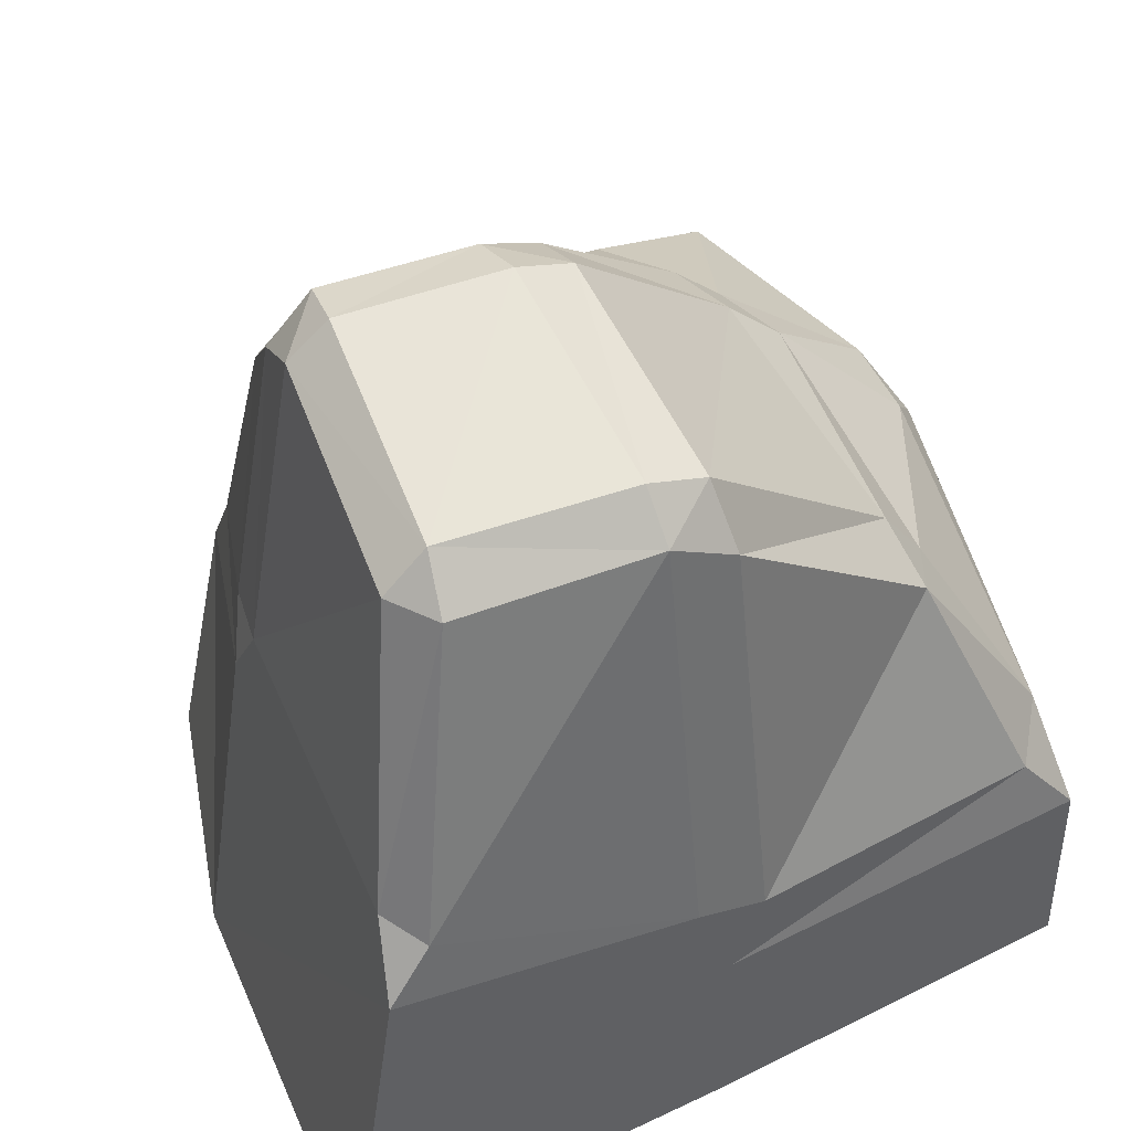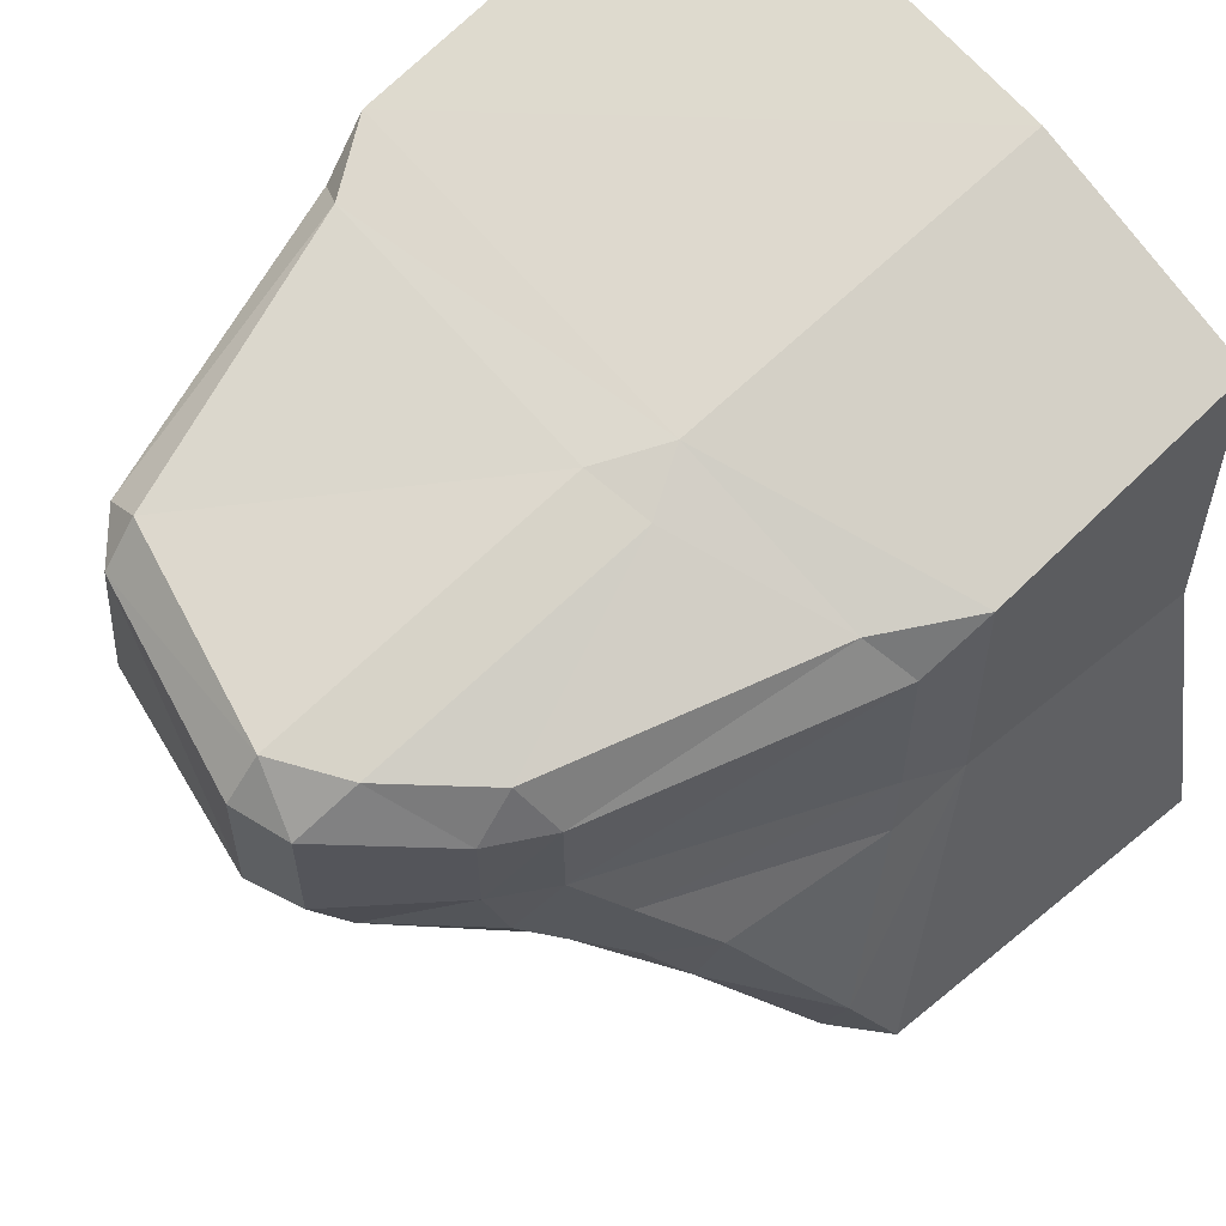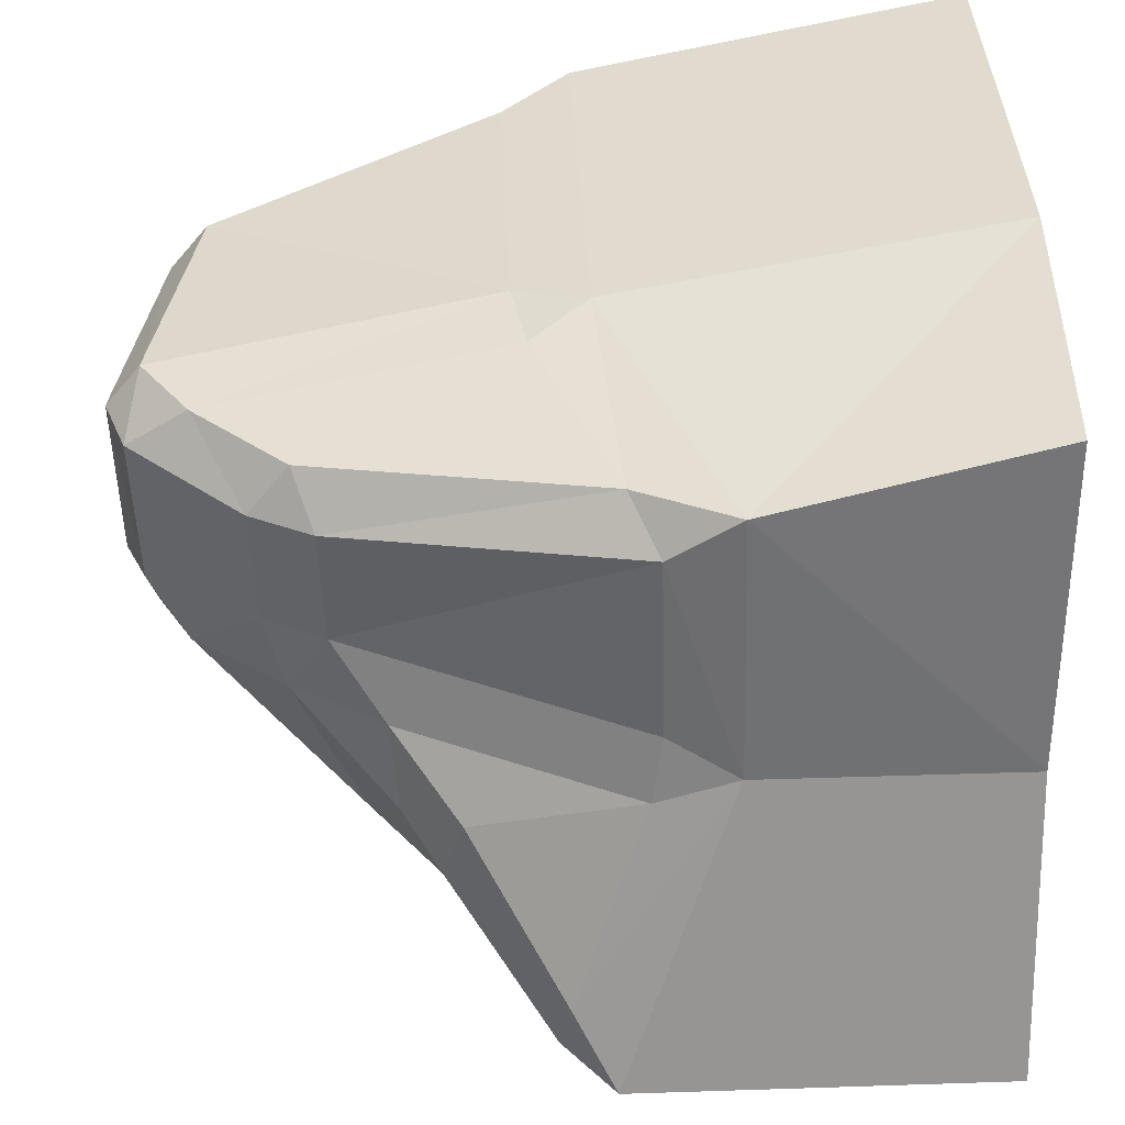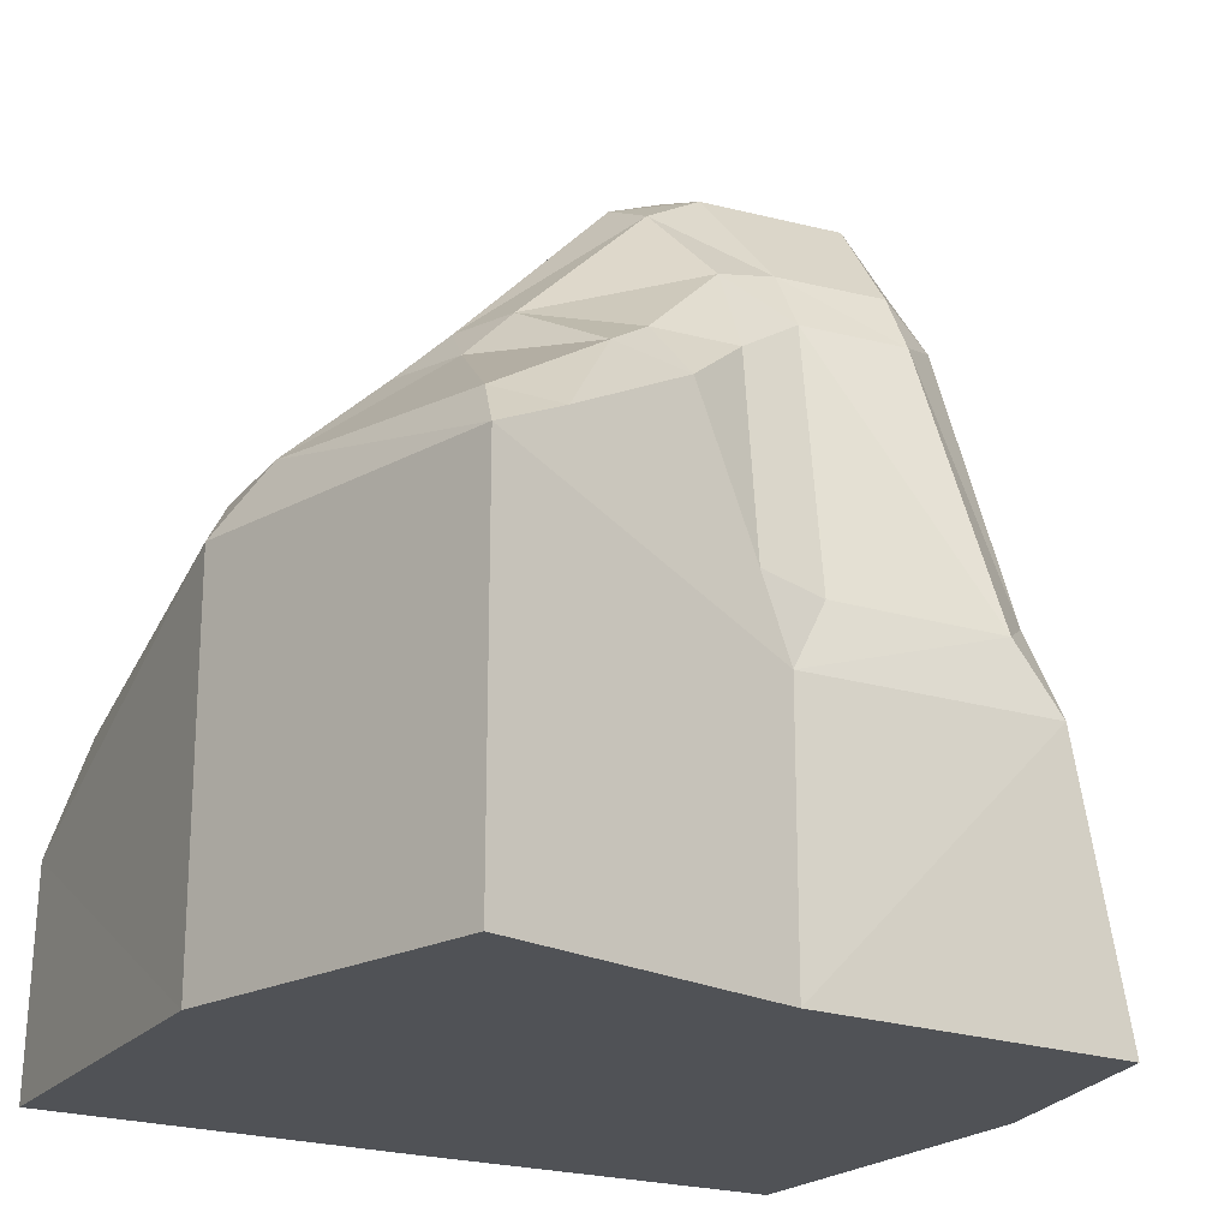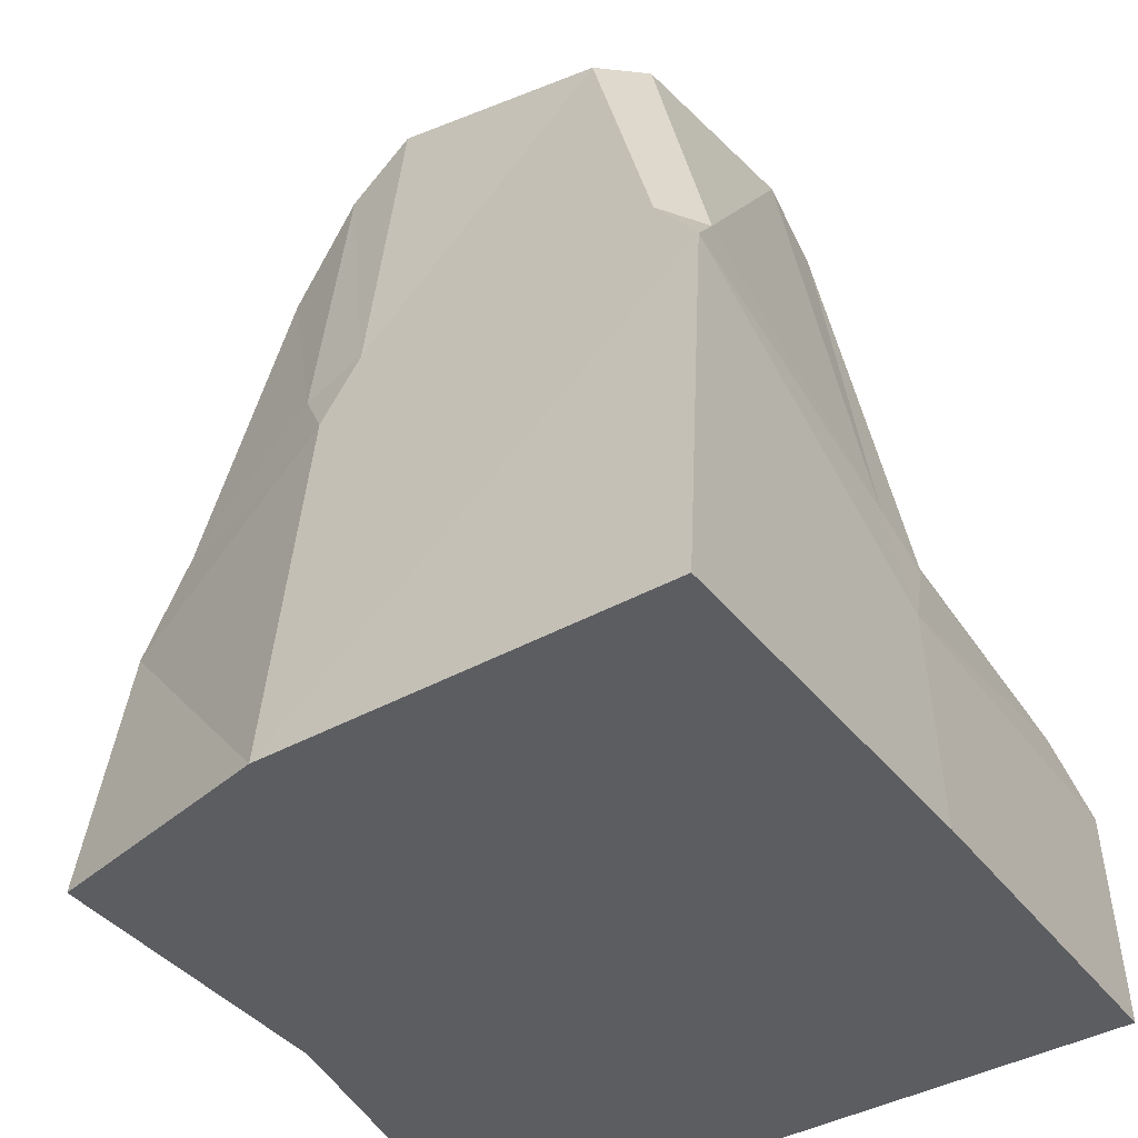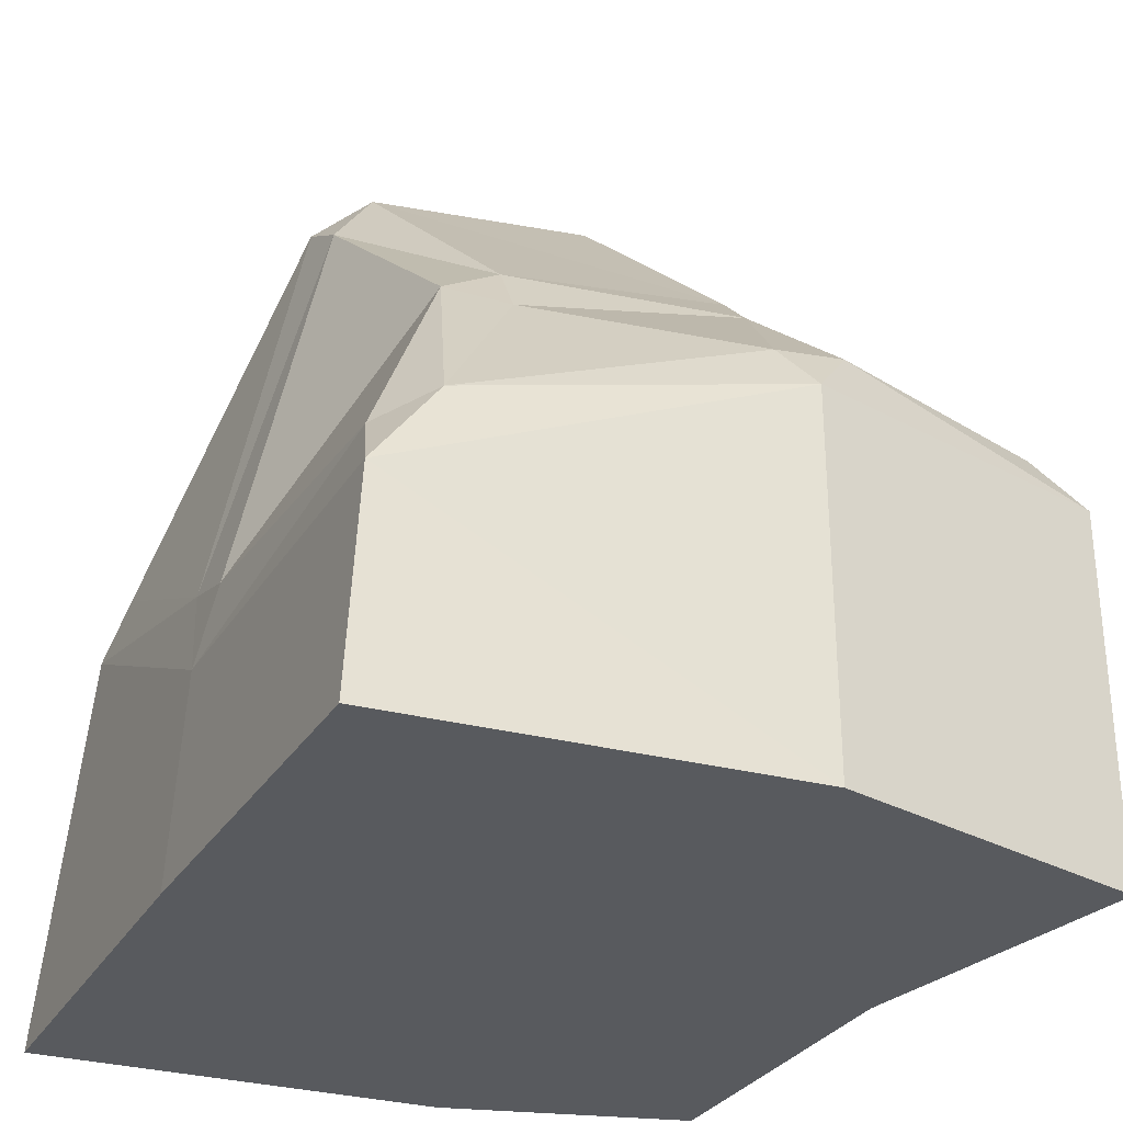
<metadata>
{"format":"obj","ext":"obj","renderer":"f3d","projection":"perspective","resolution":1024,"background":"white","views":[{"elev":51.6,"azim":62.8,"up":"+Y"},{"elev":60.2,"azim":-130.1,"up":"+Z"},{"elev":34.9,"azim":-92.5,"up":"+Z"},{"elev":-20.6,"azim":-122.6,"up":"+Y"},{"elev":-36.9,"azim":32.7,"up":"+Y"},{"elev":-30.7,"azim":154.6,"up":"+Y"}]}
</metadata>
<code>
o Stone-1
v -0.4951 -0 0.6254
v -0.6442 0 -0.6809
v 0.8279 0 0.8279
v 0.8095 0 -0.7544
v -0.5087 -0 -0.05521
v 0.8279 0 0.01227
v 0 0 -0.8279
v 0 0 0.7728
v 0 0 0.01227
v -0.3136 1.271 0.3516
v -0.2433 1.312 0.4523
v -0.2501 1.393 0.3546
v -0.3618 1.143 -0.2254
v -0.416 1.069 -0.3326
v -0.4487 1.03 -0.196
v 0.4785 1.566 0.4443
v 0.4844 1.491 0.531
v 0.5705 1.485 0.4641
v 0.4382 1.081 -0.4749
v 0.561 1.002 -0.4957
v 0.4481 0.9591 -0.5554
v -0.4918 0.6864 0.4033
v -0.5103 0.5506 0.4962
v -0.4085 0.7432 0.4954
v -0.5491 0.8615 -0.6392
v -0.6442 0.7559 -0.6809
v -0.5918 0.8415 -0.5181
v 0.7488 0.5689 -0.652
v 0.7855 0.4329 -0.7537
v 0.6456 0.6251 -0.7272
v 0.6838 0.9226 0.6616
v 0.7863 0.7834 0.6949
v 0.7608 0.8873 0.603
v -0.2556 1.342 -0.012
v -0.3543 1.159 -0.03354
v -0.3019 1.261 0.1221
v -0.235 1.382 0.1243
v 0.6079 1.49 0.07667
v 0.6081 1.401 -0.05841
v 0.5247 1.522 -0.04185
v 0.5248 1.57 0.07752
v 0.7835 0.6215 0.08256
v 0.8039 0.4322 0.01294
v 0.7851 0.5771 -0.05774
v -0.5013 0.6969 -0.1097
v -0.5087 0.536 -0.05521
v -0.4874 0.6763 0.0272
v -0.03395 1.1 -0.523
v -0.1751 1.103 -0.4685
v -0.1747 1.207 -0.3689
v -0.05022 1.205 -0.4166
v -0.09727 1.493 0.4782
v 0.03544 1.587 0.4922
v 0.03723 1.656 0.4085
v -0.07478 1.615 0.393
v -0.08417 0.8964 0.5939
v -0.0157 0.7827 0.6392
v 0.05145 0.9229 0.619
v 0.05192 0.8496 -0.7661
v 0 0.7553 -0.8279
v -0.09435 0.8785 -0.7562
v 0.06416 1.647 0.08201
v 0.05616 1.595 -0.0366
v -0.07159 1.529 -0.03699
v -0.05079 1.604 0.09113
f 25 49 61
f 20 44 28
f 17 58 31
f 37 55 65
f 6 8 9
f 50 34 64
f 2 60 7
f 32 8 3
f 4 43 6
f 8 23 1
f 7 29 4
f 45 15 27
f 4 9 7
f 23 5 1
f 56 11 24
f 7 5 2
f 59 21 30
f 46 2 5
f 43 3 6
f 38 33 42
f 9 1 5
f 51 40 19
f 62 16 41
f 10 11 12
f 13 14 15
f 16 17 18
f 19 20 21
f 22 23 24
f 25 26 27
f 28 29 30
f 31 32 33
f 34 36 37
f 38 40 41
f 42 43 44
f 45 46 47
f 49 51 48
f 53 55 52
f 56 57 58
f 59 60 61
f 63 65 62
f 24 10 22
f 13 35 34
f 19 48 51
f 16 38 41
f 12 52 55
f 14 27 15
f 20 30 21
f 31 18 17
f 24 57 56
f 42 32 43
f 30 60 59
f 27 46 45
f 37 10 12
f 19 39 20
f 28 43 29
f 22 46 23
f 41 63 62
f 42 39 38
f 35 47 36
f 50 14 13
f 16 53 17
f 31 57 32
f 61 26 25
f 37 64 34
f 64 51 50
f 65 54 62
f 52 58 53
f 48 61 49
f 22 36 47
f 25 14 49
f 20 39 44
f 17 53 58
f 37 12 55
f 6 3 8
f 50 13 34
f 2 26 60
f 32 57 8
f 4 29 43
f 8 57 23
f 7 60 29
f 45 35 15
f 4 6 9
f 23 46 5
f 56 52 11
f 7 9 5
f 59 48 21
f 46 26 2
f 43 32 3
f 38 18 33
f 9 8 1
f 51 63 40
f 62 54 16
f 34 35 36
f 38 39 40
f 49 50 51
f 53 54 55
f 63 64 65
f 24 11 10
f 13 15 35
f 19 21 48
f 16 18 38
f 12 11 52
f 14 25 27
f 20 28 30
f 31 33 18
f 24 23 57
f 42 33 32
f 30 29 60
f 27 26 46
f 37 36 10
f 19 40 39
f 28 44 43
f 22 47 46
f 41 40 63
f 42 44 39
f 35 45 47
f 50 49 14
f 16 54 53
f 31 58 57
f 61 60 26
f 37 65 64
f 64 63 51
f 65 55 54
f 52 56 58
f 48 59 61
f 22 10 36

</code>
